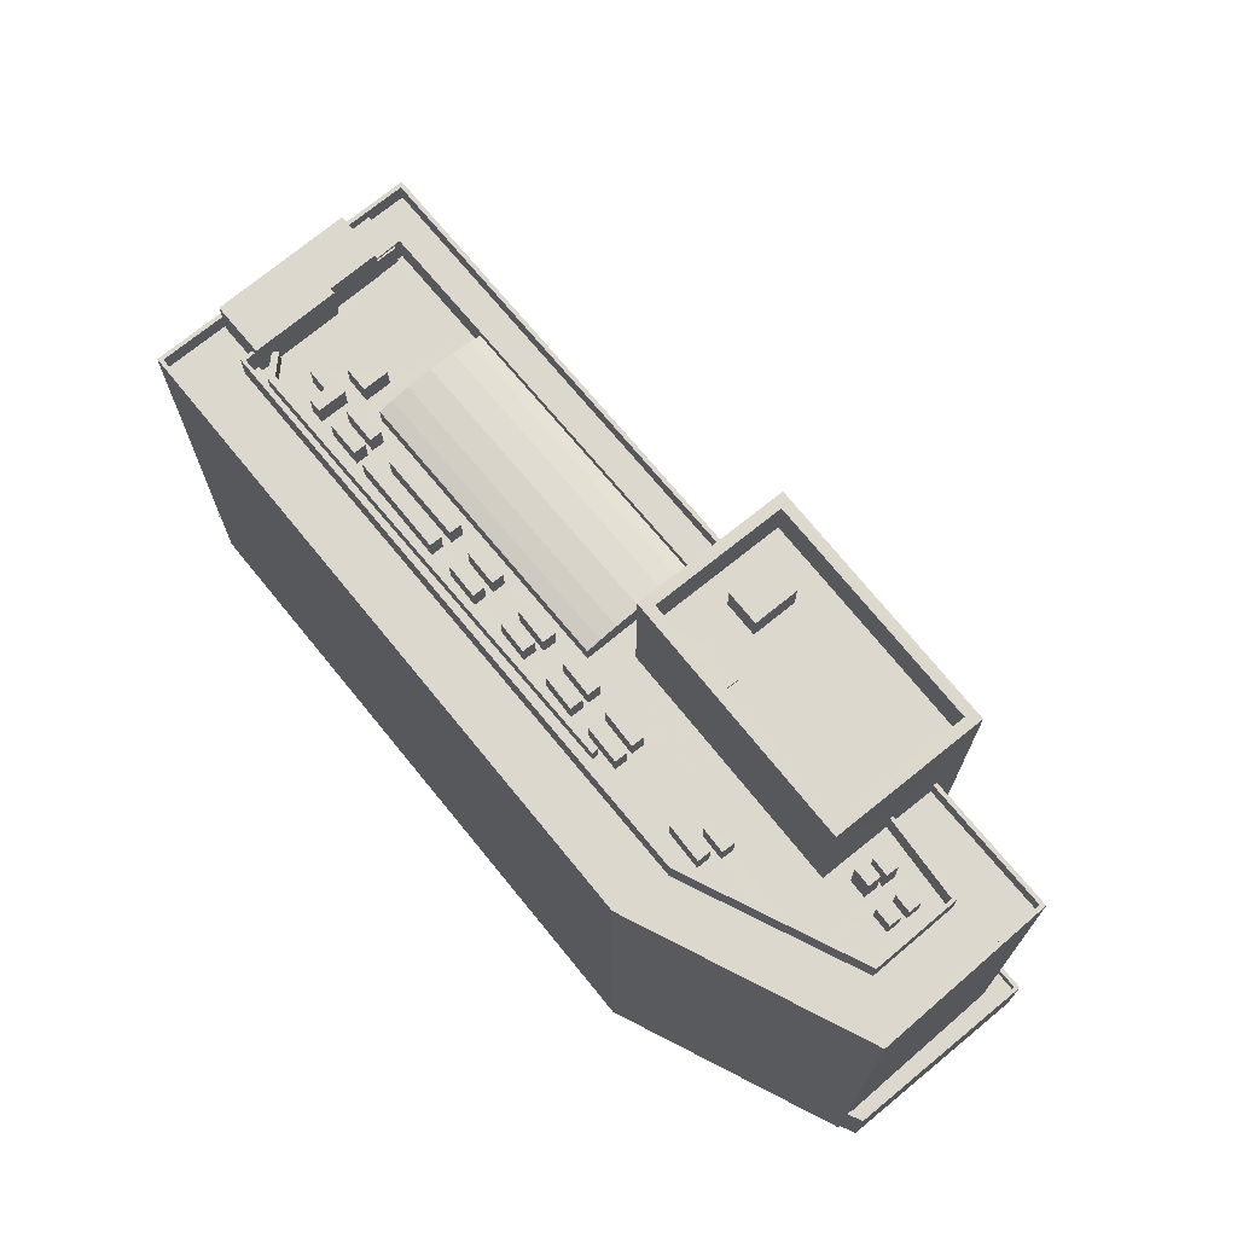
<metadata>
{"format":"obj","ext":"obj","renderer":"f3d","projection":"perspective","resolution":1024,"background":"white","views":[{"elev":72.1,"azim":11.7,"up":"+Z"}]}
</metadata>
<code>
v -6179 -3.734e+04 2.386
v -6179 -3.733e+04 2.386
v -6164 -3.735e+04 2.381
v -6211 -3.731e+04 2.397
v -6209 -3.731e+04 2.395
v -6213 -3.731e+04 2.397
v -6155 -3.735e+04 2.378
v -6165 -3.737e+04 2.378
v -6166 -3.737e+04 2.378
v -6164 -3.735e+04 2.381
v -6222 -3.733e+04 2.395
v -6184 -3.736e+04 2.383
v -6166 -3.737e+04 2.378
v -6222 -3.733e+04 8.003
v -6222 -3.733e+04 8.004
v -6210 -3.731e+04 8.004
v -6209 -3.731e+04 8.003
v -6210 -3.731e+04 8.154
v -6222 -3.733e+04 8.153
v -6209 -3.731e+04 8.153
v -6222 -3.733e+04 8.154
v -6211 -3.731e+04 9.39
v -6179 -3.734e+04 9.379
v -6179 -3.734e+04 9.379
v -6211 -3.731e+04 9.39
v -6209 -3.731e+04 9.388
v -6213 -3.731e+04 9.39
v -6209 -3.731e+04 9.388
v -6213 -3.731e+04 9.39
v -6213 -3.731e+04 8.59
v -6209 -3.731e+04 8.588
v -6209 -3.731e+04 8.588
v -6211 -3.731e+04 8.59
v -6179 -3.734e+04 8.579
v -6180 -3.734e+04 8.579
v -6166 -3.737e+04 39.67
v -6158 -3.736e+04 39.67
v -6158 -3.736e+04 39.67
v -6166 -3.737e+04 39.67
v -6184 -3.736e+04 39.68
v -6222 -3.733e+04 39.69
v -6222 -3.733e+04 39.69
v -6180 -3.734e+04 39.68
v -6209 -3.731e+04 39.69
v -6209 -3.731e+04 39.69
v -6166 -3.735e+04 39.67
v -6166 -3.735e+04 39.67
v -6181 -3.734e+04 39.68
v -6184 -3.736e+04 39.68
v -6181 -3.736e+04 38.18
v -6182 -3.736e+04 38.18
v -6181 -3.736e+04 38.18
v -6173 -3.736e+04 38.17
v -6180 -3.736e+04 38.18
v -6169 -3.736e+04 38.17
v -6167 -3.735e+04 38.17
v -6168 -3.735e+04 38.17
v -6170 -3.736e+04 38.17
v -6172 -3.736e+04 38.17
v -6179 -3.736e+04 38.18
v -6180 -3.735e+04 38.18
v -6180 -3.736e+04 38.18
v -6179 -3.735e+04 38.18
v -6178 -3.736e+04 38.18
v -6177 -3.735e+04 38.18
v -6178 -3.736e+04 38.18
v -6169 -3.735e+04 38.17
v -6168 -3.735e+04 38.17
v -6169 -3.736e+04 38.17
v -6167 -3.735e+04 38.17
v -6196 -3.734e+04 38.18
v -6197 -3.734e+04 38.18
v -6198 -3.734e+04 38.18
v -6193 -3.734e+04 38.18
v -6199 -3.734e+04 38.18
v -6200 -3.734e+04 38.18
v -6197 -3.734e+04 38.18
v -6194 -3.734e+04 38.18
v -6196 -3.734e+04 38.18
v -6199 -3.734e+04 38.18
v -6197 -3.734e+04 38.18
v -6198 -3.734e+04 38.18
v -6195 -3.734e+04 38.18
v -6195 -3.734e+04 38.18
v -6194 -3.734e+04 38.18
v -6196 -3.734e+04 38.18
v -6195 -3.734e+04 38.18
v -6195 -3.734e+04 38.18
v -6193 -3.734e+04 38.18
v -6189 -3.734e+04 38.18
v -6192 -3.734e+04 38.18
v -6193 -3.735e+04 38.18
v -6192 -3.735e+04 38.18
v -6190 -3.735e+04 38.18
v -6190 -3.735e+04 38.18
v -6192 -3.735e+04 38.18
v -6192 -3.734e+04 38.18
v -6191 -3.735e+04 38.18
v -6191 -3.735e+04 38.18
v -6191 -3.735e+04 38.18
v -6165 -3.735e+04 38.17
v -6165 -3.736e+04 38.17
v -6164 -3.736e+04 38.17
v -6166 -3.736e+04 38.17
v -6167 -3.736e+04 38.17
v -6167 -3.736e+04 38.17
v -6170 -3.736e+04 38.17
v -6166 -3.736e+04 38.17
v -6168 -3.736e+04 38.17
v -6167 -3.736e+04 38.17
v -6167 -3.736e+04 38.17
v -6166 -3.736e+04 38.17
v -6208 -3.732e+04 38.19
v -6208 -3.732e+04 38.19
v -6208 -3.732e+04 38.19
v -6209 -3.732e+04 38.19
v -6209 -3.732e+04 38.19
v -6211 -3.732e+04 38.19
v -6211 -3.732e+04 38.19
v -6205 -3.732e+04 38.19
v -6214 -3.733e+04 38.19
v -6214 -3.733e+04 38.19
v -6211 -3.733e+04 38.19
v -6213 -3.733e+04 38.19
v -6212 -3.733e+04 38.19
v -6214 -3.733e+04 38.19
v -6169 -3.736e+04 38.17
v -6167 -3.736e+04 38.17
v -6167 -3.736e+04 38.17
v -6168 -3.736e+04 38.17
v -6168 -3.736e+04 38.17
v -6188 -3.735e+04 38.18
v -6190 -3.735e+04 38.18
v -6186 -3.734e+04 38.18
v -6182 -3.734e+04 38.18
v -6184 -3.734e+04 38.18
v -6188 -3.735e+04 38.18
v -6187 -3.735e+04 38.18
v -6187 -3.735e+04 38.18
v -6189 -3.735e+04 38.18
v -6188 -3.735e+04 38.18
v -6189 -3.735e+04 38.18
v -6188 -3.735e+04 38.18
v -6185 -3.735e+04 38.18
v -6187 -3.735e+04 38.18
v -6189 -3.734e+04 38.18
v -6197 -3.734e+04 38.18
v -6199 -3.734e+04 38.18
v -6210 -3.733e+04 38.19
v -6207 -3.734e+04 38.18
v -6207 -3.733e+04 38.18
v -6208 -3.733e+04 38.19
v -6209 -3.733e+04 38.19
v -6206 -3.733e+04 38.18
v -6207 -3.734e+04 38.18
v -6209 -3.733e+04 38.19
v -6208 -3.733e+04 38.19
v -6206 -3.733e+04 38.19
v -6202 -3.732e+04 38.19
v -6201 -3.732e+04 38.19
v -6205 -3.733e+04 38.18
v -6206 -3.733e+04 38.18
v -6205 -3.734e+04 38.18
v -6204 -3.733e+04 38.18
v -6204 -3.733e+04 38.18
v -6206 -3.733e+04 38.18
v -6207 -3.733e+04 38.18
v -6199 -3.734e+04 38.18
v -6201 -3.734e+04 38.18
v -6200 -3.734e+04 38.18
v -6200 -3.734e+04 38.18
v -6200 -3.734e+04 38.18
v -6214 -3.733e+04 38.19
v -6216 -3.733e+04 38.19
v -6215 -3.733e+04 38.19
v -6215 -3.733e+04 38.19
v -6200 -3.734e+04 38.18
v -6215 -3.733e+04 38.19
v -6206 -3.733e+04 38.19
v -6204 -3.732e+04 38.19
v -6208 -3.733e+04 38.19
v -6211 -3.733e+04 38.19
v -6210 -3.733e+04 38.19
v -6209 -3.733e+04 38.19
v -6209 -3.733e+04 38.19
v -6210 -3.733e+04 38.19
v -6210 -3.733e+04 38.19
v -6208 -3.733e+04 38.19
v -6208 -3.733e+04 38.19
v -6208 -3.733e+04 38.19
v -6185 -3.735e+04 38.18
v -6182 -3.736e+04 38.18
v -6188 -3.735e+04 38.18
v -6181 -3.735e+04 38.18
v -6185 -3.735e+04 38.18
v -6185 -3.735e+04 38.18
v -6187 -3.735e+04 38.18
v -6186 -3.735e+04 38.18
v -6166 -3.737e+04 38.17
v -6158 -3.736e+04 38.17
v -6163 -3.736e+04 38.17
v -6167 -3.736e+04 38.17
v -6184 -3.736e+04 38.18
v -6216 -3.733e+04 38.19
v -6222 -3.733e+04 38.19
v -6208 -3.732e+04 38.19
v -6181 -3.734e+04 38.18
v -6209 -3.731e+04 38.19
v -6212 -3.732e+04 38.19
v -6166 -3.735e+04 38.17
v -6182 -3.734e+04 38.18
v -6168 -3.735e+04 38.17
v -6181 -3.736e+04 38.18
v -6216 -3.733e+04 38.19
v -6218 -3.733e+04 38.19
v -6210 -3.732e+04 38.19
v -6208 -3.732e+04 38.19
v -6211 -3.732e+04 38.19
v -6164 -3.735e+04 8.064
v -6158 -3.736e+04 8.061
v -6155 -3.735e+04 8.061
v -6165 -3.737e+04 8.061
v -6166 -3.735e+04 8.064
v -6166 -3.737e+04 8.061
v -6166 -3.737e+04 9.061
v -6166 -3.737e+04 9.061
v -6165 -3.737e+04 9.061
v -6164 -3.735e+04 9.064
v -6155 -3.735e+04 9.061
v -6164 -3.735e+04 9.064
v -6165 -3.737e+04 9.061
v -6155 -3.735e+04 9.061
v -6188 -3.735e+04 39.61
v -6214 -3.733e+04 39.62
v -6214 -3.733e+04 39.62
v -6215 -3.733e+04 39.62
v -6187 -3.735e+04 39.61
v -6214 -3.733e+04 39.62
v -6214 -3.733e+04 39.62
v -6209 -3.732e+04 41.47
v -6212 -3.732e+04 41.47
v -6211 -3.732e+04 41.47
v -6211 -3.732e+04 41.47
v -6215 -3.733e+04 41.47
v -6218 -3.733e+04 41.47
v -6182 -3.734e+04 40.51
v -6182 -3.734e+04 40.51
v -6208 -3.732e+04 40.52
v -6209 -3.732e+04 40.52
v -6209 -3.732e+04 40.52
v -6208 -3.732e+04 40.52
v -6164 -3.736e+04 40.51
v -6163 -3.736e+04 40.51
v -6168 -3.735e+04 40.51
v -6167 -3.736e+04 40.51
v -6167 -3.736e+04 40.51
v -6181 -3.736e+04 40.51
v -6216 -3.733e+04 40.52
v -6216 -3.733e+04 40.52
v -6215 -3.733e+04 40.52
v -6216 -3.733e+04 40.52
v -6181 -3.736e+04 40.51
v -6168 -3.735e+04 40.51
v -6184 -3.734e+04 39.76
v -6185 -3.734e+04 39.97
v -6184 -3.734e+04 39.72
v -6189 -3.734e+04 39.97
v -6189 -3.734e+04 39.72
v -6206 -3.733e+04 39.98
v -6206 -3.733e+04 39.73
v -6205 -3.733e+04 40.2
v -6188 -3.734e+04 40.19
v -6187 -3.734e+04 40.31
v -6204 -3.733e+04 40.32
v -6185 -3.734e+04 40.19
v -6201 -3.732e+04 39.73
v -6202 -3.733e+04 39.98
v -6201 -3.732e+04 39.77
v -6202 -3.733e+04 40.2
v -6186 -3.734e+04 39.76
v -6211 -3.732e+04 40.32
v -6208 -3.732e+04 40.32
v -6210 -3.732e+04 40.32
v -6209 -3.732e+04 40.32
v -6209 -3.732e+04 40.32
v -6208 -3.732e+04 40.32
v -6208 -3.732e+04 40.32
v -6209 -3.732e+04 40.32
v -6169 -3.736e+04 41.48
v -6168 -3.736e+04 41.48
v -6169 -3.736e+04 41.48
v -6170 -3.736e+04 41.48
v -6178 -3.736e+04 40.09
v -6180 -3.735e+04 40.09
v -6178 -3.736e+04 40.09
v -6179 -3.735e+04 40.09
v -6181 -3.735e+04 40.08
v -6180 -3.736e+04 40.08
v -6179 -3.736e+04 40.08
v -6182 -3.736e+04 40.08
v -6168 -3.736e+04 41.27
v -6167 -3.736e+04 41.27
v -6168 -3.735e+04 41.27
v -6169 -3.735e+04 41.27
v -6199 -3.734e+04 40.09
v -6199 -3.734e+04 40.09
v -6197 -3.734e+04 40.09
v -6197 -3.734e+04 40.09
v -6198 -3.734e+04 40.09
v -6196 -3.734e+04 40.09
v -6196 -3.734e+04 40.09
v -6198 -3.734e+04 40.09
v -6195 -3.734e+04 40.09
v -6193 -3.735e+04 40.09
v -6193 -3.734e+04 40.09
v -6195 -3.734e+04 40.09
v -6194 -3.734e+04 40.09
v -6192 -3.734e+04 40.09
v -6192 -3.734e+04 40.09
v -6194 -3.734e+04 40.09
v -6191 -3.735e+04 40.08
v -6189 -3.735e+04 40.08
v -6188 -3.735e+04 40.08
v -6190 -3.735e+04 40.08
v -6192 -3.735e+04 40.08
v -6190 -3.735e+04 40.08
v -6189 -3.735e+04 40.08
v -6191 -3.735e+04 40.08
v -6166 -3.736e+04 40.08
v -6165 -3.736e+04 40.08
v -6166 -3.736e+04 40.08
v -6167 -3.736e+04 40.08
v -6166 -3.736e+04 40.08
v -6168 -3.736e+04 40.08
v -6167 -3.736e+04 40.08
v -6167 -3.736e+04 40.08
v -6209 -3.733e+04 40.09
v -6211 -3.733e+04 40.09
v -6210 -3.733e+04 40.09
v -6212 -3.733e+04 40.09
v -6210 -3.733e+04 40.09
v -6211 -3.733e+04 40.09
v -6188 -3.735e+04 40.08
v -6186 -3.735e+04 40.08
v -6185 -3.735e+04 40.08
v -6188 -3.735e+04 40.08
v -6185 -3.735e+04 40.09
v -6187 -3.735e+04 40.09
v -6185 -3.735e+04 40.09
v -6187 -3.735e+04 40.09
v -6208 -3.733e+04 40.1
v -6206 -3.733e+04 40.09
v -6206 -3.733e+04 40.09
v -6208 -3.733e+04 40.1
v -6207 -3.733e+04 40.09
v -6207 -3.733e+04 40.09
v -6209 -3.733e+04 40.1
v -6209 -3.733e+04 40.1
v -6206 -3.733e+04 40.09
v -6201 -3.734e+04 40.09
v -6200 -3.734e+04 40.09
v -6207 -3.734e+04 40.09
v -6204 -3.733e+04 40.09
v -6200 -3.734e+04 40.09
v -6199 -3.734e+04 40.09
v -6205 -3.733e+04 40.09
v -6209 -3.733e+04 40.09
v -6208 -3.733e+04 40.09
v -6206 -3.733e+04 40.09
v -6208 -3.733e+04 40.09
v -6179 -3.734e+04 49.46
v -6164 -3.735e+04 49.46
v -6179 -3.733e+04 49.46
v -6165 -3.735e+04 49.46
v -6182 -3.734e+04 45.96
v -6185 -3.734e+04 45.96
v -6182 -3.734e+04 45.96
v -6183 -3.735e+04 45.96
v -6182 -3.735e+04 45.96
v -6180 -3.734e+04 45.96
v -6181 -3.734e+04 45.96
v -6179 -3.734e+04 45.96
v -6179 -3.734e+04 45.96
v -6177 -3.734e+04 45.96
v -6165 -3.735e+04 45.96
v -6169 -3.735e+04 45.96
v -6179 -3.734e+04 45.96
v -6179 -3.735e+04 45.96
v -6172 -3.735e+04 45.96
v -6180 -3.735e+04 45.96
v -6172 -3.735e+04 49.46
v -6172 -3.736e+04 49.46
v -6186 -3.734e+04 49.46
v -6185 -3.734e+04 49.46
v -6182 -3.734e+04 46.13
v -6180 -3.735e+04 46.13
v -6179 -3.735e+04 46.13
v -6182 -3.735e+04 46.13
v -6177 -3.734e+04 48.24
v -6179 -3.734e+04 48.24
v -6181 -3.734e+04 48.24
v -6179 -3.734e+04 48.24
f 1 2 3
f 4 1 5
f 5 6 4
f 7 8 9
f 10 1 3
f 7 9 10
f 5 1 11
f 12 11 1
f 12 9 13
f 10 12 1
f 10 9 12
f 14 15 16
f 17 14 16
f 18 19 20
f 18 21 19
f 22 23 24
f 24 25 22
f 26 27 28
f 28 27 29
f 27 25 29
f 22 25 27
f 30 31 32
f 30 32 33
f 32 34 33
f 32 35 34
f 36 37 38
f 36 39 40
f 40 41 42
f 43 44 45
f 41 44 42
f 38 37 46
f 47 38 46
f 48 43 45
f 40 49 41
f 39 49 40
f 45 44 41
f 36 38 39
f 50 51 52
f 53 54 52
f 55 56 57
f 58 55 59
f 59 53 58
f 60 61 62
f 63 64 65
f 54 50 52
f 53 64 66
f 66 61 60
f 54 66 60
f 64 59 65
f 55 57 59
f 53 66 54
f 53 59 64
f 67 68 55
f 69 67 55
f 68 70 56
f 55 68 56
f 71 72 73
f 74 72 71
f 75 76 77
f 71 78 74
f 77 76 79
f 80 81 82
f 83 79 84
f 85 71 86
f 86 82 81
f 85 78 71
f 83 81 77
f 85 87 88
f 83 87 81
f 83 77 79
f 87 85 86
f 81 87 86
f 85 88 89
f 90 74 91
f 91 74 78
f 84 79 92
f 92 79 93
f 90 94 95
f 96 92 93
f 97 85 89
f 98 91 97
f 99 98 100
f 100 97 96
f 97 89 92
f 94 91 98
f 94 90 91
f 96 97 92
f 100 98 97
f 101 102 103
f 103 104 105
f 106 107 105
f 101 108 102
f 106 109 107
f 110 111 112
f 104 110 112
f 103 102 104
f 112 106 105
f 104 112 105
f 113 114 115
f 116 113 117
f 118 119 116
f 120 114 113
f 119 121 122
f 123 120 119
f 124 125 126
f 125 122 126
f 123 122 125
f 116 120 113
f 119 120 116
f 123 119 122
f 58 53 107
f 107 109 127
f 128 70 68
f 128 101 70
f 110 129 111
f 127 109 129
f 108 101 128
f 108 130 110
f 67 69 131
f 67 131 130
f 58 107 127
f 108 128 130
f 131 127 129
f 110 130 129
f 130 131 129
f 132 133 93
f 133 96 93
f 134 135 136
f 137 138 139
f 137 140 141
f 132 141 133
f 100 142 99
f 140 142 100
f 143 144 134
f 133 141 140
f 143 145 144
f 95 143 146
f 146 90 95
f 139 145 143
f 142 139 143
f 134 136 146
f 140 137 139
f 140 139 142
f 143 134 146
f 147 148 73
f 72 147 73
f 148 80 82
f 148 82 73
f 149 150 151
f 152 153 154
f 150 155 151
f 156 149 151
f 157 158 159
f 159 158 160
f 161 162 163
f 151 155 162
f 164 162 161
f 165 166 164
f 165 158 166
f 167 151 162
f 153 167 154
f 166 154 162
f 158 157 166
f 166 162 164
f 154 167 162
f 168 165 164
f 168 147 165
f 169 155 150
f 148 147 168
f 169 150 76
f 170 161 171
f 163 171 161
f 75 148 171
f 75 169 76
f 148 168 170
f 75 171 169
f 148 170 171
f 172 173 174
f 175 174 176
f 172 177 173
f 176 173 178
f 174 173 176
f 179 180 181
f 159 180 179
f 125 124 182
f 149 182 124
f 183 184 185
f 159 179 157
f 186 149 156
f 182 187 125
f 184 188 185
f 157 179 188
f 156 153 186
f 152 189 153
f 189 184 186
f 149 186 182
f 189 190 184
f 157 188 190
f 184 190 188
f 153 189 186
f 191 65 144
f 50 192 51
f 51 193 172
f 191 144 145
f 193 177 172
f 194 63 65
f 61 194 62
f 195 138 137
f 194 61 63
f 192 194 196
f 197 141 132
f 196 195 137
f 192 196 198
f 198 141 197
f 195 196 191
f 198 197 193
f 194 65 191
f 192 198 51
f 51 198 193
f 196 194 191
f 185 123 183
f 120 123 181
f 180 120 181
f 181 123 185
f 199 200 201
f 199 202 203
f 203 204 205
f 206 207 208
f 209 208 205
f 201 200 210
f 206 211 207
f 212 201 210
f 202 213 203
f 213 204 203
f 199 201 202
f 204 214 215
f 216 217 206
f 218 216 209
f 215 209 205
f 204 215 205
f 216 206 208
f 209 216 208
f 219 220 221
f 221 220 222
f 219 223 220
f 222 220 224
f 225 226 227
f 228 229 230
f 226 231 227
f 230 229 232
f 229 231 232
f 227 231 229
f 233 234 235
f 235 234 236
f 233 237 234
f 238 236 239
f 236 234 239
f 240 241 242
f 243 242 244
f 244 242 245
f 242 241 245
f 246 247 248
f 249 248 250
f 250 248 251
f 248 247 251
f 252 253 254
f 255 253 252
f 255 256 257
f 258 259 260
f 259 258 261
f 261 257 259
f 257 262 259
f 263 252 254
f 257 256 262
f 255 252 256
f 264 265 266
f 265 267 266
f 267 268 266
f 269 270 268
f 269 268 267
f 267 271 269
f 267 272 271
f 272 273 271
f 273 274 271
f 274 273 275
f 272 275 273
f 272 267 265
f 275 272 265
f 270 269 276
f 269 277 276
f 277 278 276
f 279 269 271
f 279 277 269
f 271 274 279
f 280 278 277
f 265 280 277
f 265 264 280
f 277 279 265
f 279 275 265
f 279 274 275
f 281 282 283
f 281 284 282
f 285 286 287
f 285 288 286
f 289 290 291
f 292 289 291
f 293 294 295
f 293 296 294
f 297 298 299
f 297 300 298
f 301 302 303
f 304 301 303
f 305 306 307
f 308 305 307
f 309 310 311
f 312 309 311
f 313 314 315
f 313 316 314
f 317 318 319
f 320 317 319
f 321 322 323
f 324 321 323
f 325 326 327
f 328 325 327
f 329 330 331
f 332 329 331
f 333 334 335
f 333 336 334
f 337 338 339
f 338 340 339
f 341 337 339
f 342 341 339
f 343 344 345
f 346 343 345
f 347 348 349
f 347 350 348
f 351 352 353
f 354 351 353
f 355 356 357
f 358 355 357
f 359 360 361
f 359 362 360
f 363 364 365
f 363 366 364
f 367 368 369
f 370 367 369
f 371 372 373
f 371 374 372
f 375 376 377
f 376 378 379
f 380 381 377
f 381 375 377
f 377 376 379
f 375 381 382
f 382 383 375
f 383 384 385
f 386 384 387
f 385 384 386
f 383 382 384
f 380 377 387
f 387 388 386
f 386 388 389
f 378 390 379
f 389 390 378
f 388 387 377
f 388 390 389
f 391 392 372
f 374 391 372
f 391 393 392
f 391 394 393
f 371 373 393
f 394 371 393
f 395 396 397
f 395 398 396
f 399 400 401
f 402 399 401
f 15 21 18
f 16 15 18
f 19 21 15
f 14 19 15
f 20 28 18
f 5 16 6
f 28 29 18
f 17 16 5
f 16 29 6
f 18 29 16
f 29 4 6
f 29 25 4
f 24 4 25
f 24 1 4
f 26 30 27
f 26 31 30
f 22 30 33
f 22 27 30
f 23 22 33
f 34 23 33
f 44 32 26
f 44 28 42
f 19 11 42
f 14 17 5
f 11 14 5
f 26 32 31
f 28 20 19
f 11 19 14
f 44 26 28
f 28 19 42
f 224 220 225
f 9 226 13
f 220 37 225
f 13 226 36
f 225 37 36
f 226 225 36
f 12 36 40
f 12 13 36
f 40 11 12
f 40 42 11
f 43 32 44
f 43 35 32
f 37 223 46
f 37 220 223
f 210 200 38
f 47 210 38
f 48 45 208
f 207 48 208
f 38 200 199
f 39 38 199
f 203 39 199
f 203 49 39
f 205 41 49
f 203 205 49
f 205 45 41
f 205 208 45
f 219 229 228
f 219 221 229
f 227 221 222
f 227 229 221
f 224 227 222
f 224 225 227
f 232 7 10
f 230 232 10
f 231 8 7
f 232 231 7
f 9 8 231
f 226 9 231
f 235 178 173
f 235 236 178
f 121 239 122
f 121 238 239
f 234 122 239
f 234 126 122
f 237 76 234
f 126 234 124
f 237 197 132
f 149 124 234
f 93 237 132
f 234 150 149
f 93 79 237
f 76 150 234
f 237 79 76
f 193 237 233
f 193 197 237
f 233 235 177
f 233 177 193
f 235 173 177
f 121 119 238
f 119 243 238
f 178 236 176
f 238 243 244
f 236 238 244
f 176 236 244
f 209 281 218
f 117 288 116
f 241 281 209
f 250 284 281
f 288 240 116
f 240 281 241
f 285 249 288
f 240 249 250
f 240 250 281
f 249 240 288
f 118 240 242
f 118 116 240
f 118 243 119
f 118 242 243
f 175 176 260
f 214 258 215
f 176 244 260
f 215 258 245
f 258 244 245
f 260 244 258
f 245 241 209
f 215 245 209
f 284 250 282
f 217 282 206
f 206 282 251
f 282 250 251
f 247 206 251
f 247 211 206
f 276 159 160
f 136 135 266
f 278 180 159
f 266 135 246
f 264 266 246
f 280 264 246
f 278 280 246
f 276 278 159
f 248 120 180
f 248 278 246
f 114 120 248
f 248 180 278
f 249 287 248
f 248 287 114
f 249 285 287
f 114 287 115
f 174 259 172
f 51 172 262
f 51 262 52
f 172 259 262
f 201 255 202
f 201 253 255
f 107 53 256
f 105 107 256
f 53 52 262
f 256 53 262
f 255 257 213
f 202 255 213
f 204 257 261
f 204 213 257
f 105 252 103
f 105 256 252
f 204 261 258
f 214 204 258
f 103 252 101
f 252 263 101
f 101 263 70
f 263 57 56
f 70 263 56
f 175 259 174
f 175 260 259
f 212 253 201
f 212 254 253
f 136 266 268
f 146 136 268
f 146 268 90
f 90 268 74
f 74 268 72
f 147 268 270
f 72 268 147
f 165 270 158
f 165 147 270
f 270 276 160
f 158 270 160
f 115 286 113
f 115 287 286
f 216 283 282
f 217 216 282
f 286 288 117
f 113 286 117
f 218 283 216
f 218 281 283
f 55 291 69
f 291 290 69
f 290 131 69
f 127 131 290
f 289 127 290
f 58 127 289
f 292 58 289
f 55 58 292
f 291 55 292
f 63 293 64
f 63 296 293
f 293 295 66
f 64 293 66
f 61 295 294
f 61 66 295
f 61 296 63
f 61 294 296
f 60 62 299
f 62 194 297
f 62 297 299
f 299 298 54
f 60 299 54
f 192 50 300
f 50 54 298
f 300 50 298
f 300 297 194
f 192 300 194
f 68 302 128
f 68 303 302
f 302 301 130
f 128 302 130
f 301 304 67
f 130 301 67
f 67 303 68
f 67 304 303
f 81 80 308
f 308 80 305
f 80 148 305
f 308 307 77
f 81 308 77
f 307 306 75
f 77 307 75
f 306 305 148
f 75 306 148
f 73 311 71
f 73 312 311
f 71 310 86
f 71 311 310
f 310 309 82
f 86 310 82
f 82 312 73
f 82 309 312
f 89 88 315
f 88 87 313
f 88 313 315
f 89 314 92
f 89 315 314
f 83 84 316
f 84 92 314
f 316 84 314
f 316 313 87
f 83 316 87
f 78 319 91
f 78 320 319
f 319 318 97
f 91 319 97
f 85 318 317
f 85 97 318
f 85 320 78
f 85 317 320
f 143 95 323
f 95 94 324
f 95 324 323
f 323 322 142
f 143 323 142
f 98 99 321
f 99 142 322
f 321 99 322
f 98 324 94
f 98 321 324
f 100 327 140
f 100 328 327
f 327 326 133
f 140 327 133
f 326 325 96
f 133 326 96
f 325 328 100
f 96 325 100
f 108 330 102
f 108 331 330
f 330 329 104
f 102 330 104
f 329 332 110
f 104 329 110
f 110 331 108
f 110 332 331
f 112 111 333
f 333 111 336
f 111 129 336
f 333 335 106
f 112 333 106
f 335 334 109
f 106 335 109
f 109 336 129
f 109 334 336
f 184 183 337
f 183 123 338
f 183 338 337
f 337 341 186
f 184 337 186
f 341 342 182
f 186 341 182
f 182 339 187
f 182 342 339
f 339 340 125
f 187 339 125
f 125 338 123
f 125 340 338
f 137 346 345
f 196 137 345
f 345 344 198
f 196 345 198
f 141 344 343
f 141 198 344
f 141 346 137
f 141 343 346
f 145 347 191
f 145 350 347
f 191 349 195
f 191 347 349
f 349 348 138
f 349 138 195
f 348 139 138
f 139 350 145
f 139 348 350
f 166 157 353
f 157 190 354
f 157 354 353
f 166 352 154
f 166 353 352
f 189 152 351
f 152 154 352
f 351 152 352
f 351 354 190
f 189 351 190
f 153 356 167
f 153 357 356
f 356 355 151
f 167 356 151
f 355 358 156
f 151 355 156
f 358 357 153
f 156 358 153
f 359 361 163
f 359 163 162
f 361 171 163
f 361 360 169
f 171 361 169
f 155 360 362
f 155 169 360
f 155 359 162
f 155 362 359
f 164 365 168
f 164 363 365
f 365 364 170
f 168 365 170
f 364 366 161
f 170 364 161
f 161 363 164
f 161 366 363
f 181 369 179
f 181 370 369
f 179 368 188
f 179 369 368
f 368 367 185
f 188 368 185
f 185 370 181
f 185 367 370
f 263 59 57
f 392 59 263
f 392 254 372
f 219 228 223
f 3 230 10
f 254 212 47
f 47 212 210
f 372 230 3
f 392 263 254
f 46 223 228
f 46 228 230
f 47 46 372
f 254 47 372
f 46 230 372
f 134 393 246
f 135 134 246
f 393 373 246
f 35 23 34
f 24 2 1
f 373 2 24
f 247 48 211
f 48 207 211
f 246 373 247
f 35 43 23
f 23 43 24
f 247 43 48
f 373 24 43
f 43 247 373
f 2 373 372
f 3 2 372
f 393 144 65
f 134 144 393
f 65 59 392
f 393 65 392
f 374 383 385
f 374 371 383
f 389 391 386
f 386 374 385
f 386 391 374
f 389 378 391
f 378 376 394
f 378 394 391
f 383 371 375
f 375 394 376
f 375 371 394
f 397 377 395
f 397 388 377
f 388 397 396
f 390 388 396
f 379 390 396
f 398 379 396
f 377 398 395
f 377 379 398
f 381 401 400
f 382 381 400
f 382 400 399
f 384 382 399
f 384 399 402
f 387 384 402
f 402 401 380
f 402 380 387
f 401 381 380

</code>
